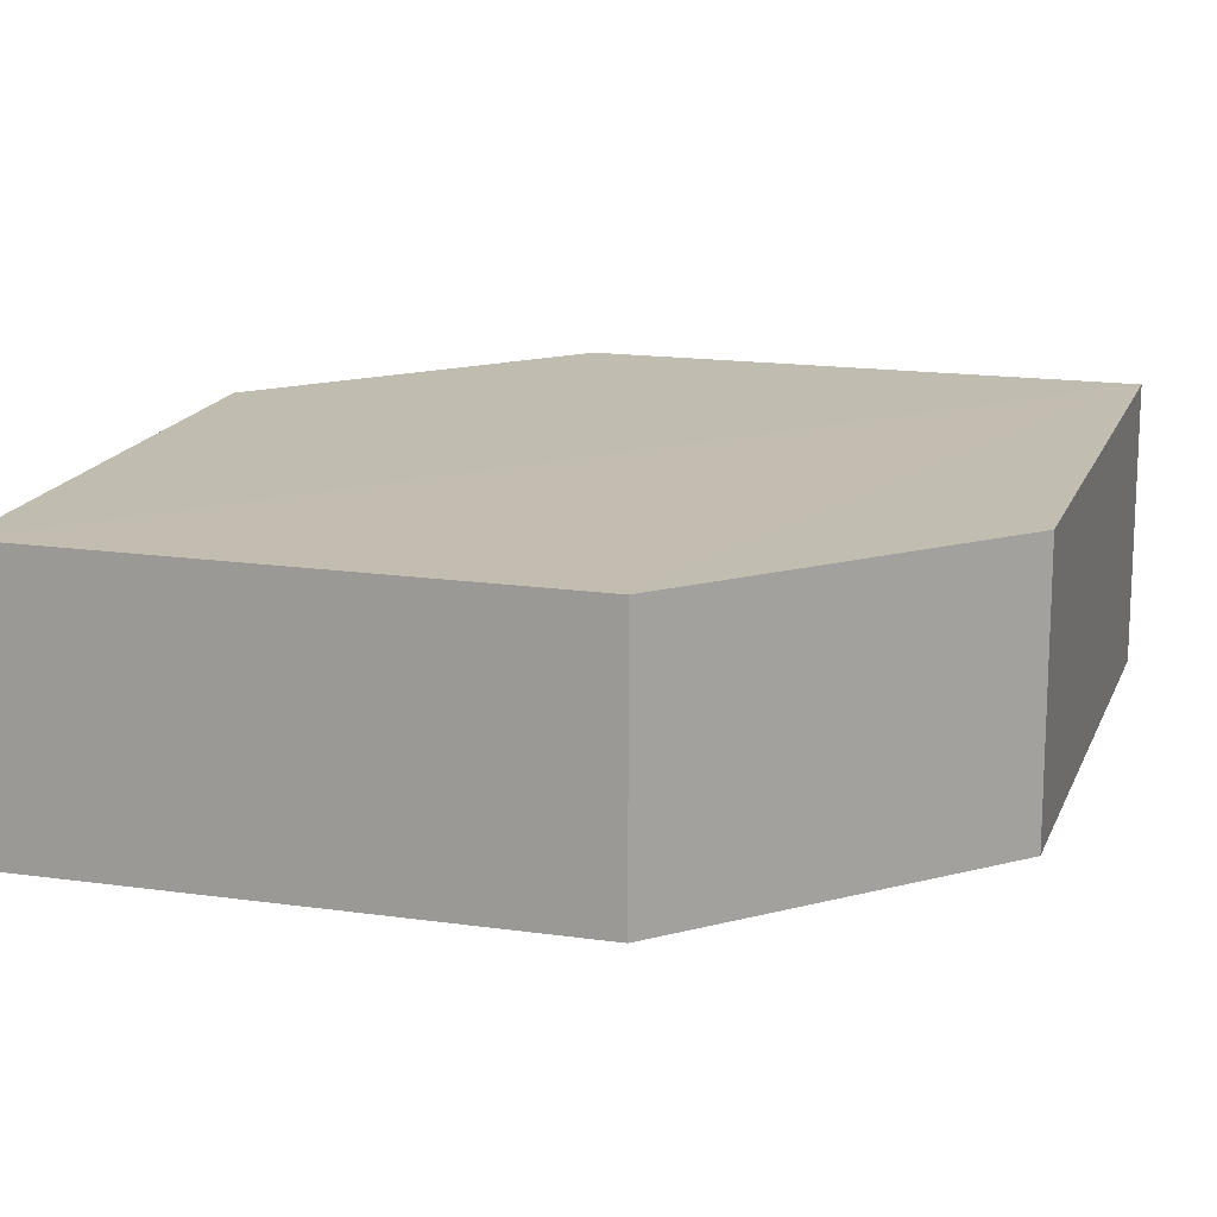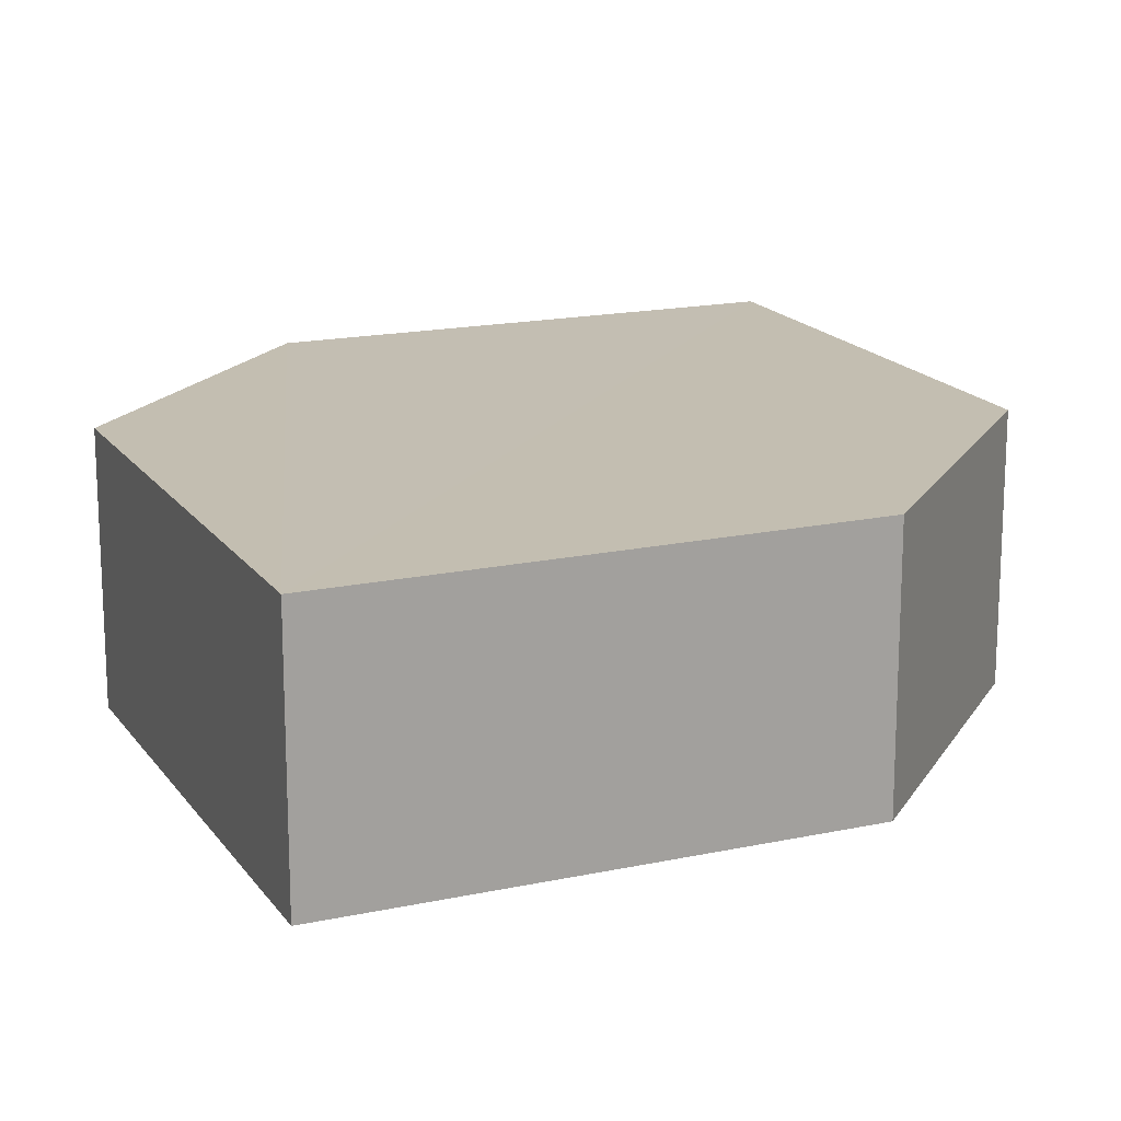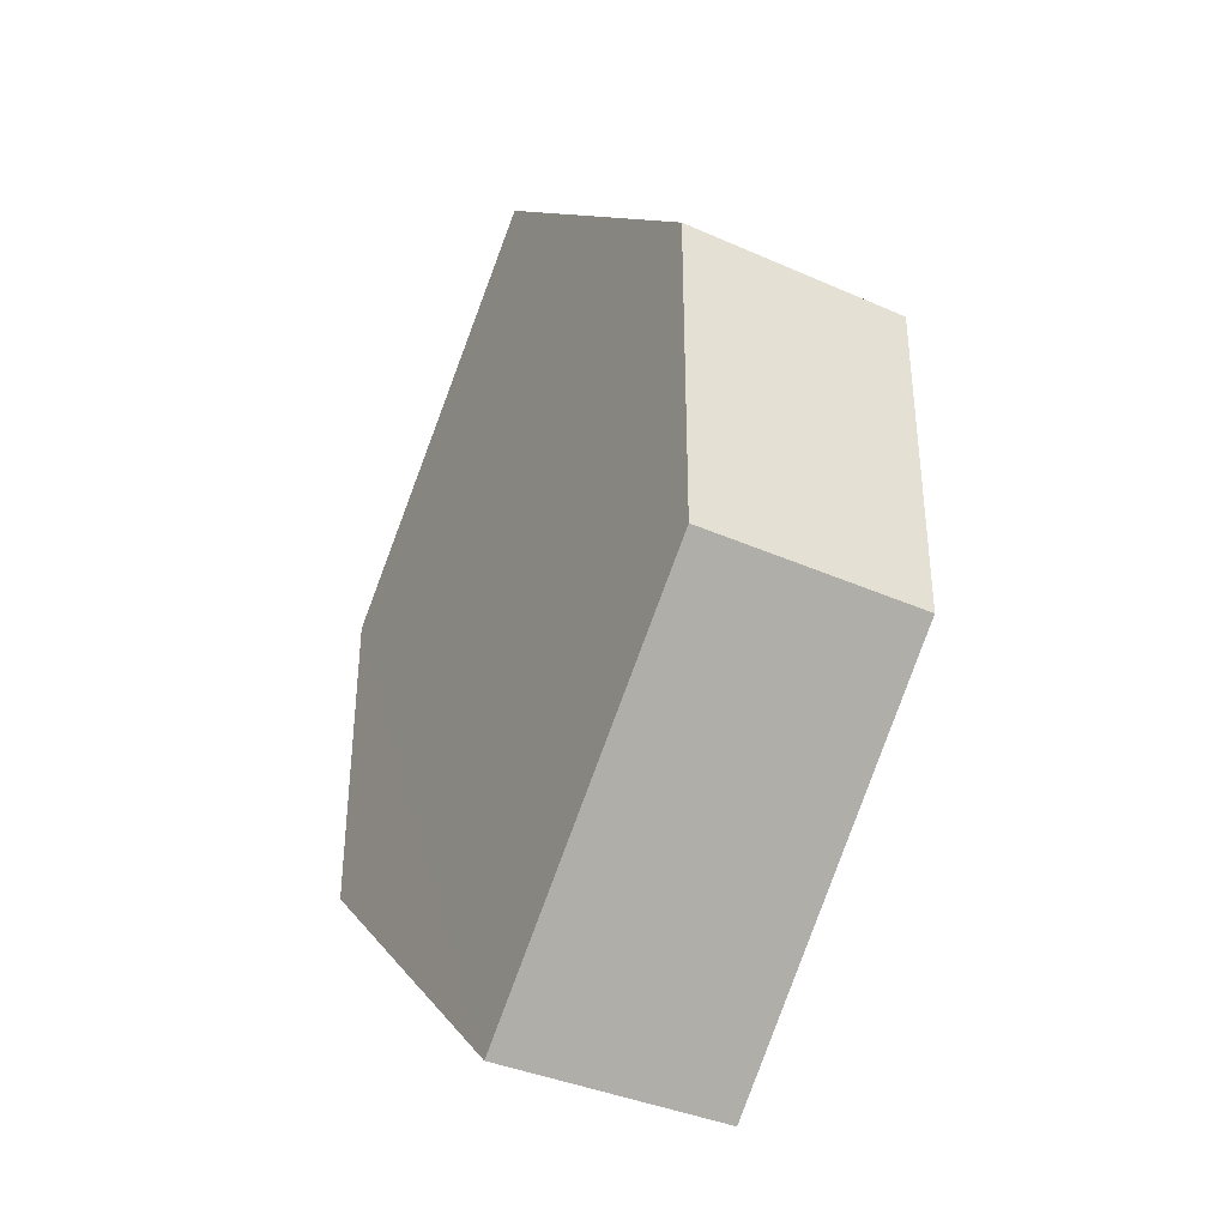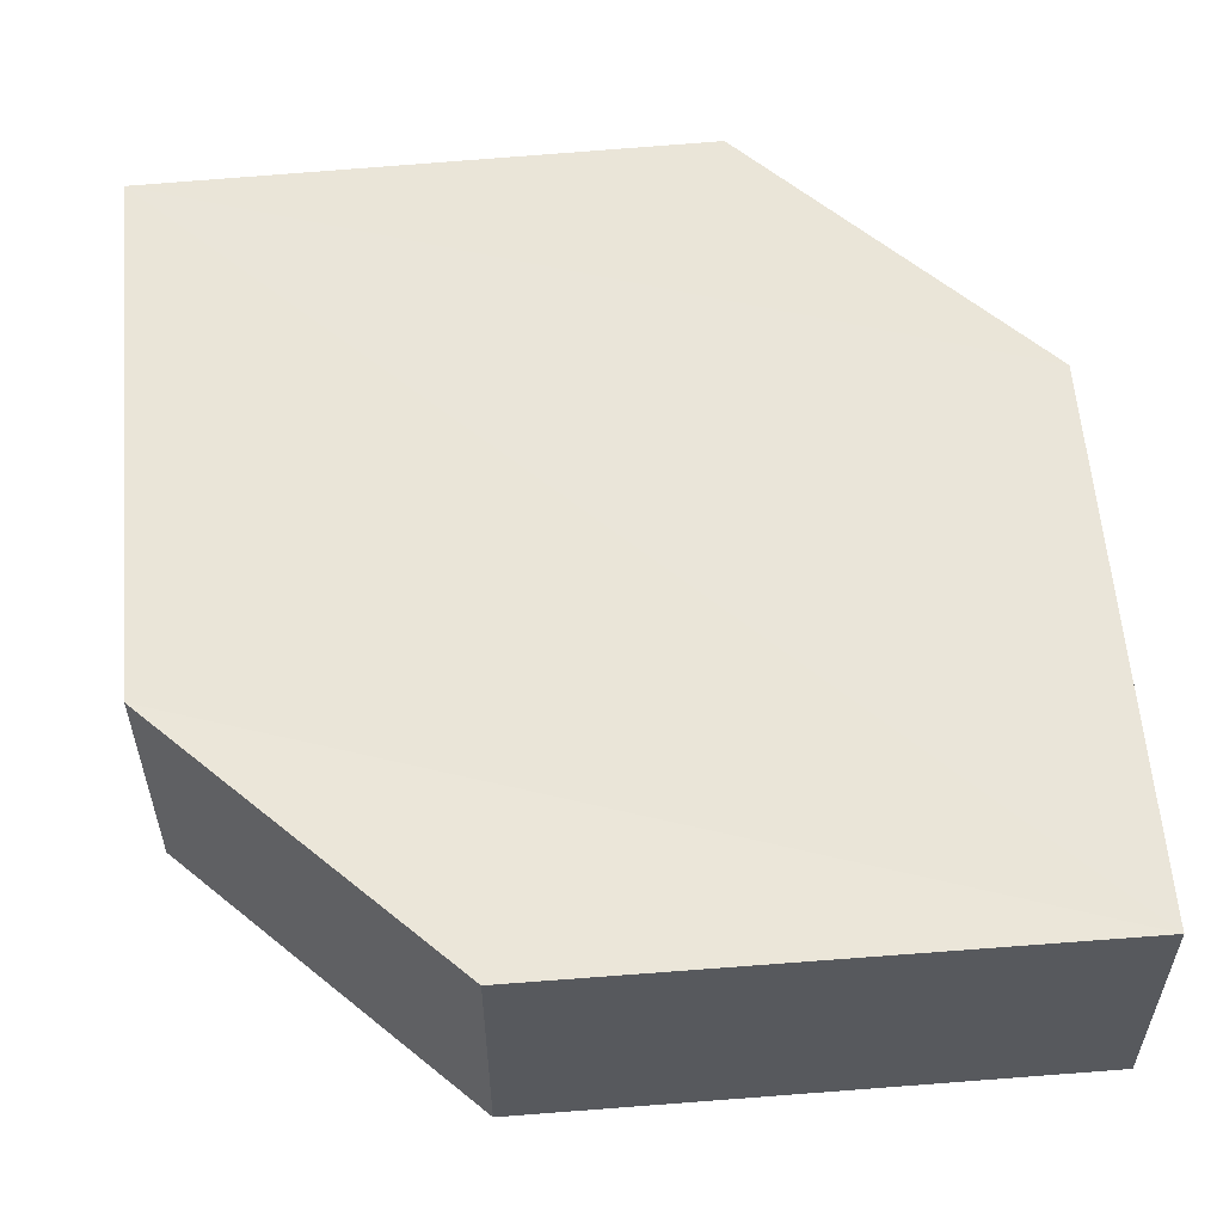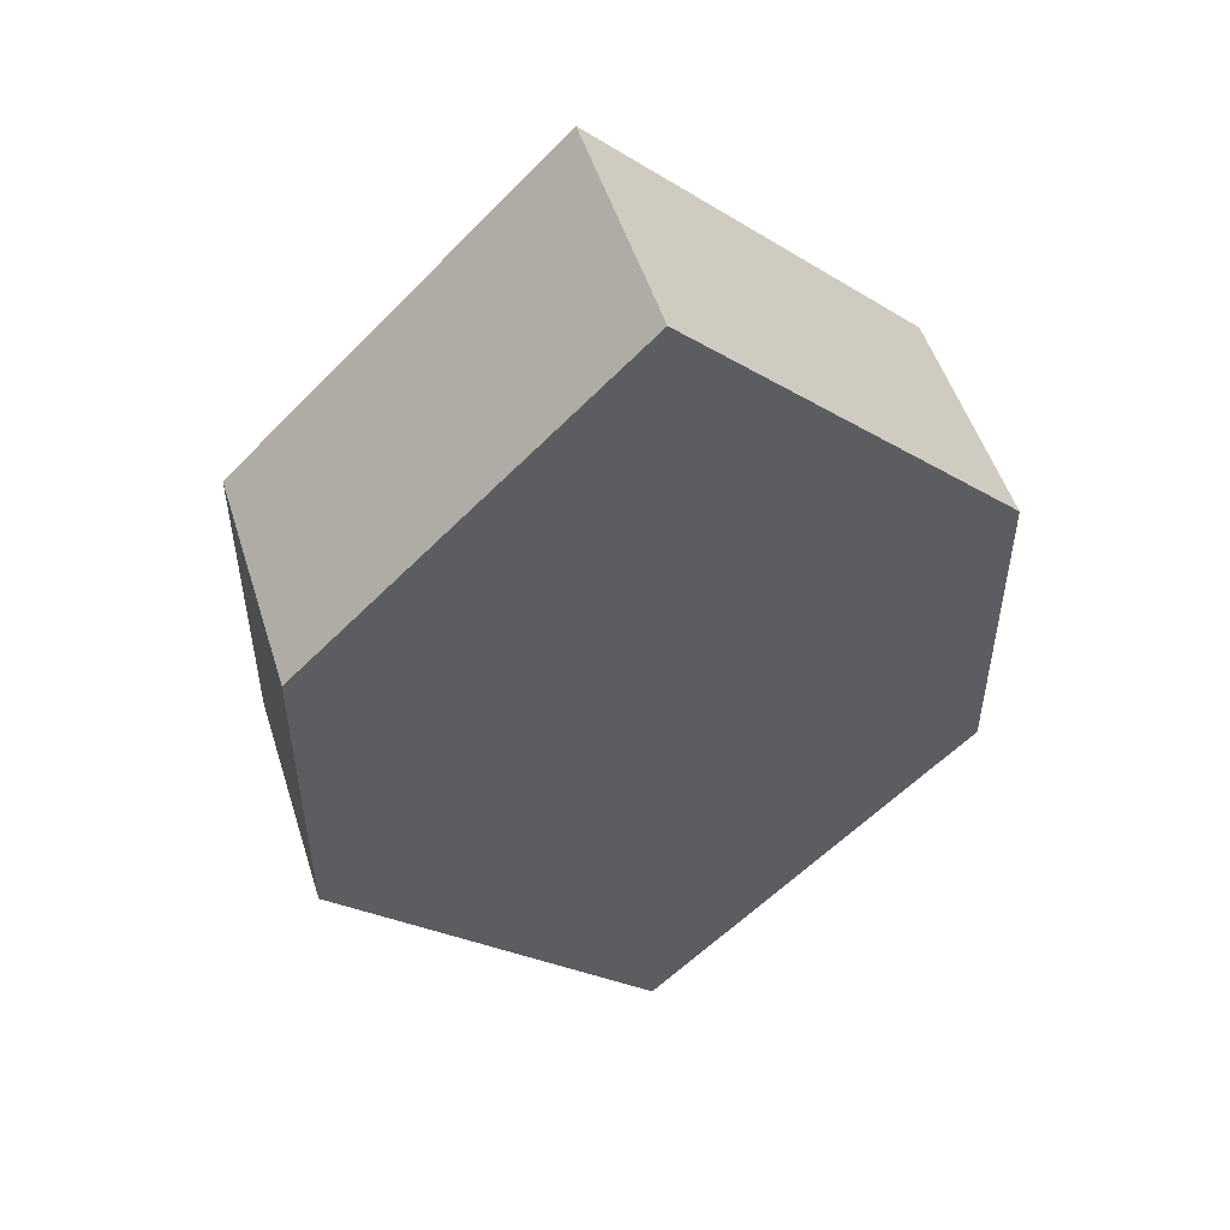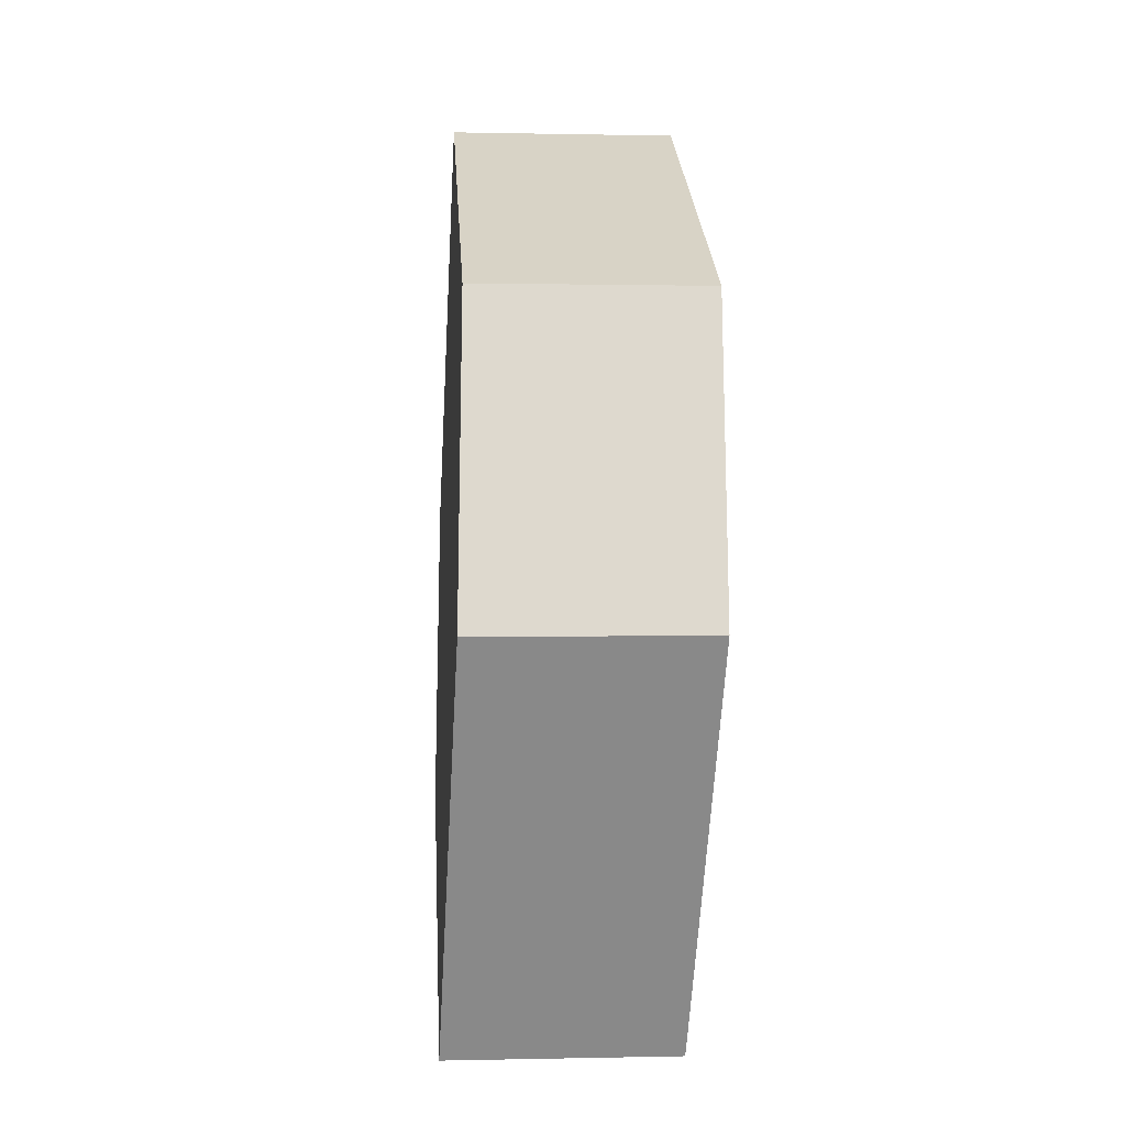
<metadata>
{"format":"obj","ext":"obj","renderer":"f3d","projection":"perspective","resolution":1024,"background":"white","views":[{"elev":16.6,"azim":61.2,"up":"+Z"},{"elev":17.2,"azim":-158.1,"up":"+Z"},{"elev":-38.1,"azim":60.5,"up":"+Y"},{"elev":58.8,"azim":130.2,"up":"+Z"},{"elev":51.1,"azim":-17.1,"up":"+Y"},{"elev":-17.5,"azim":85.3,"up":"+Y"}]}
</metadata>
<code>
o 5347
v 2218 1879 15.05
v 2218 1879 15.05
v 2218 1879 15.05
v 2218 1879 15.05
v 2218 1879 15.05
v 2218 1879 15.05
v 2218 1879 15.05
v 2218 1879 15.05
v 2218 1879 15.05
v 2218 1879 15.05
v 2218 1879 15.05
v 2218 1879 15.05
v 2218 1879 15.05
v 2218 1879 15.05
v 2218 1879 15.05
v 2218 1879 15.05
v 2218 1879 15.05
v 2218 1879 15.05
v 2218 1879 15.05
v 2218 1879 15.05
v 2218 1879 15.05
v 2218 1879 15.05
v 2218 1879 15.05
v 2218 1879 15.05
v 2218 1879 15.05
v 2218 1879 15.05
v 2218 1879 15.05
v 2218 1879 15.05
v 2218 1879 15.05
v 2218 1879 15.05
v 2218 1879 15.05
v 2218 1879 15.05
v 2218 1879 15.05
v 2218 1879 15.05
v 2218 1879 15.05
v 2218 1879 15.05
v 2218 1879 15.05
v 2218 1879 15.05
v 2218 1879 15.05
v 2218 1879 15.05
f 1 2 3
f 2 4 5
f 6 7 8
f 7 9 10
f 11 12 13
f 14 15 12
f 16 15 17
f 18 16 19
f 20 21 11
f 20 22 23
f 22 24 25
f 18 26 27
f 27 12 28
f 29 24 30
f 27 30 31
f 11 30 32
f 33 34 35
f 36 34 37
f 33 38 39
f 36 38 40

</code>
